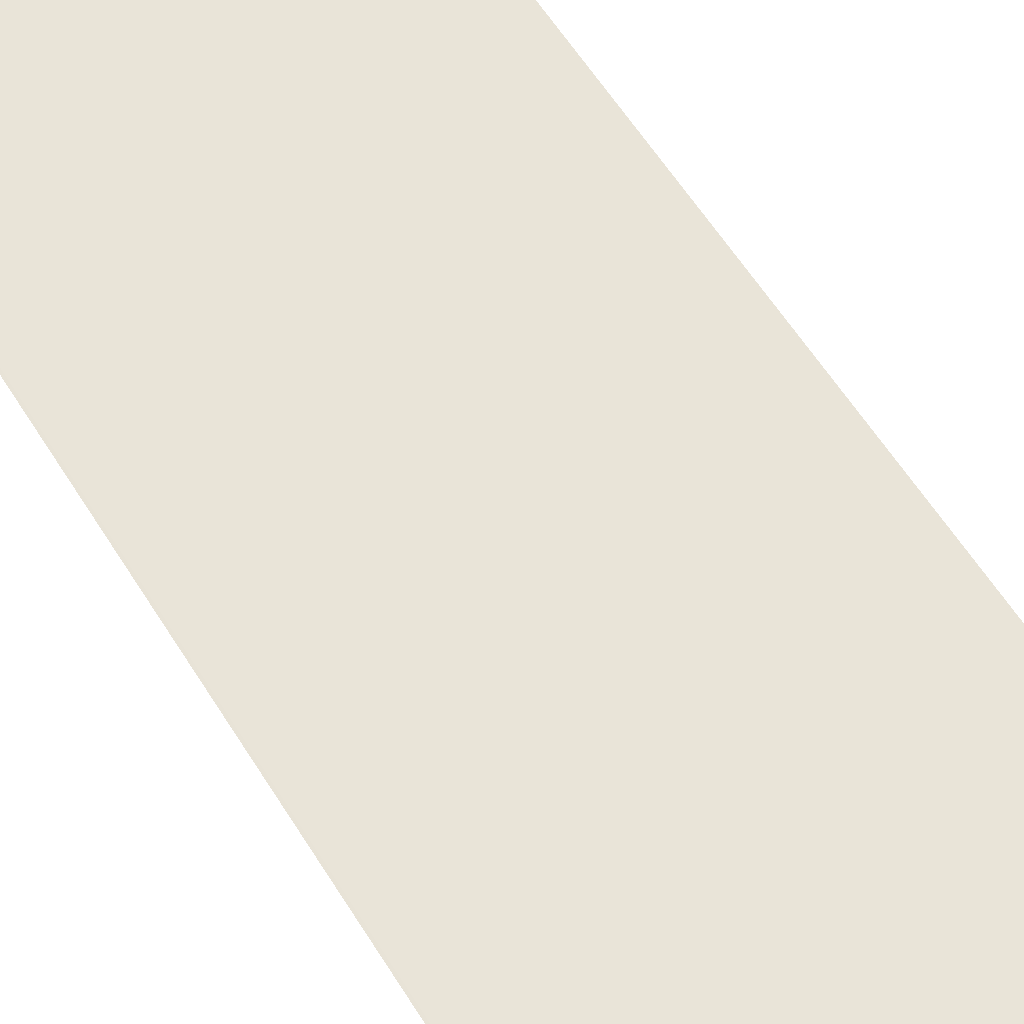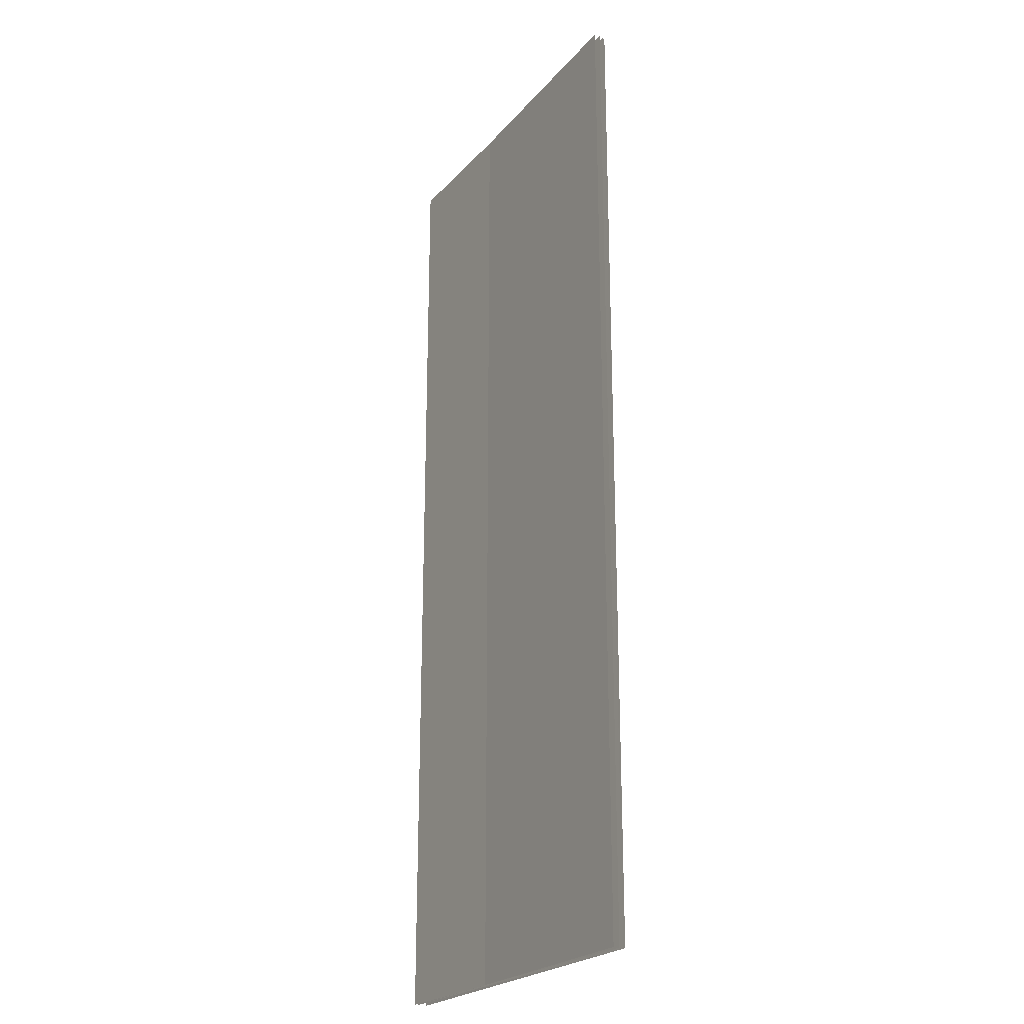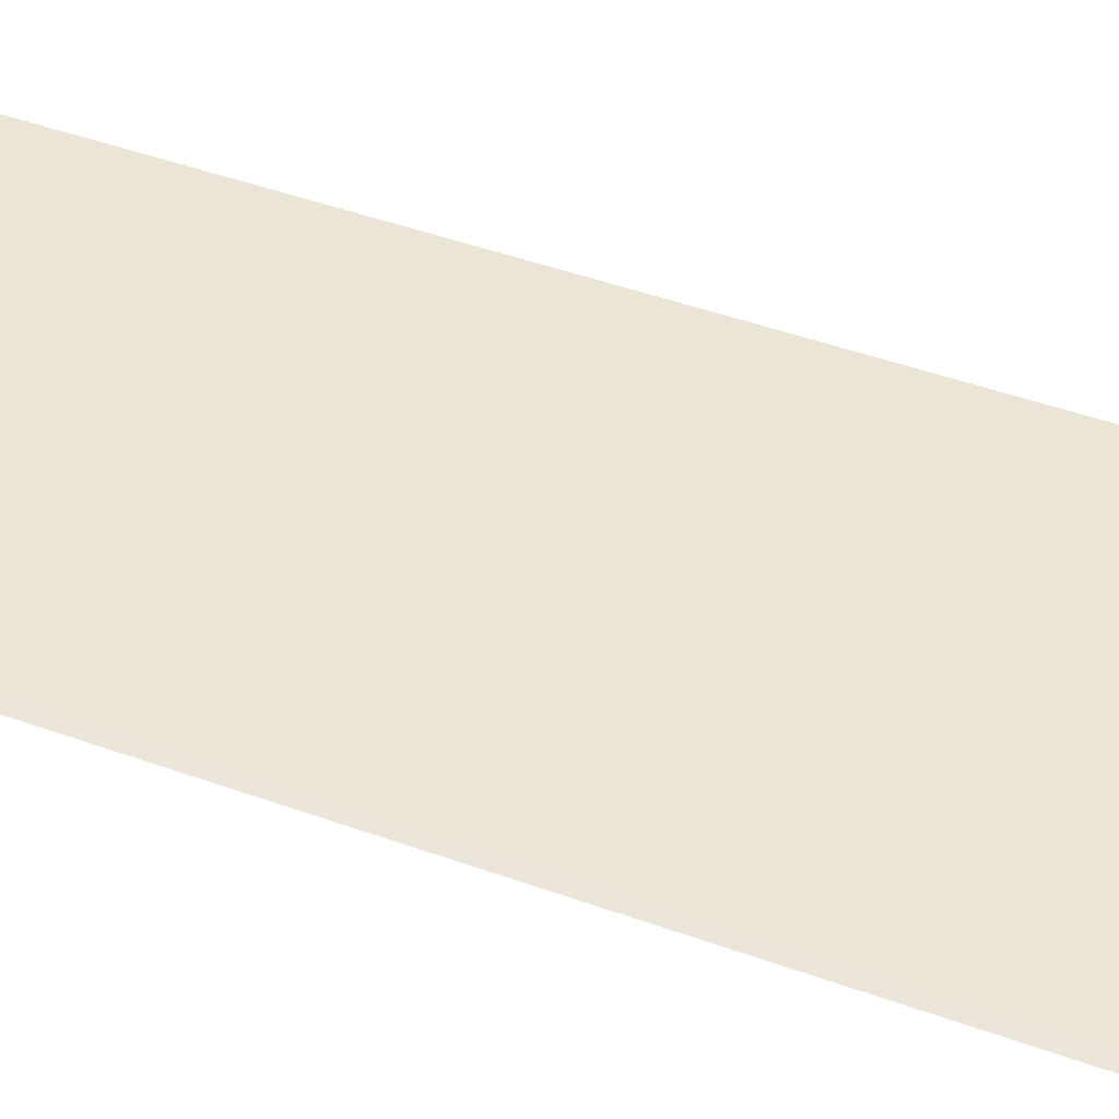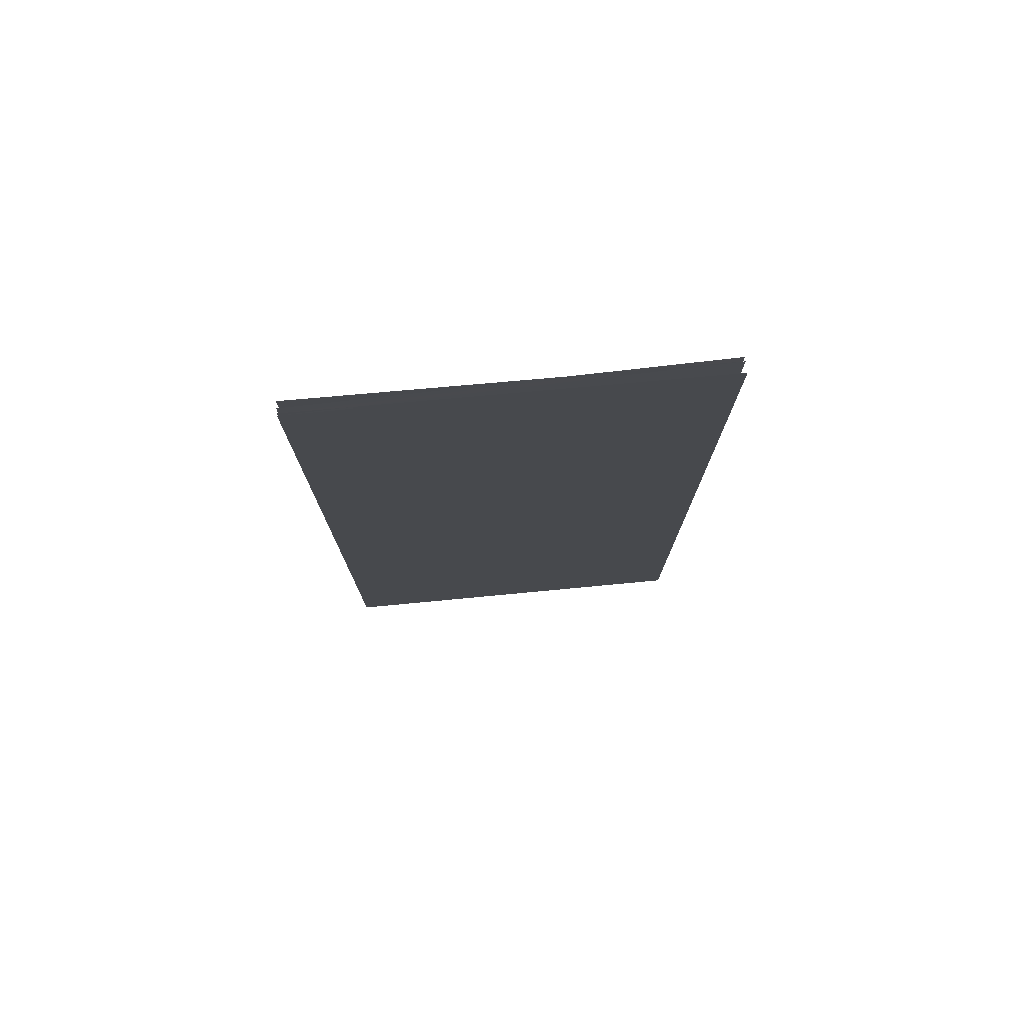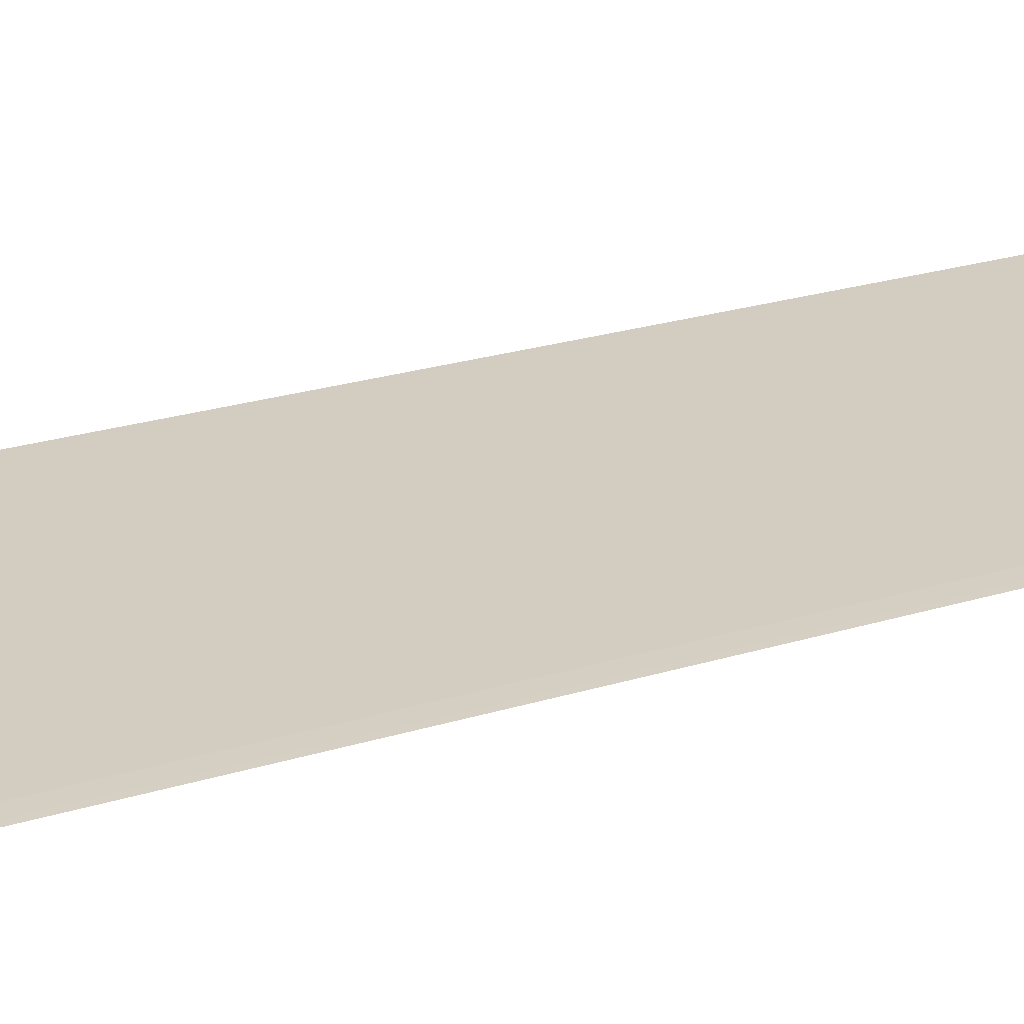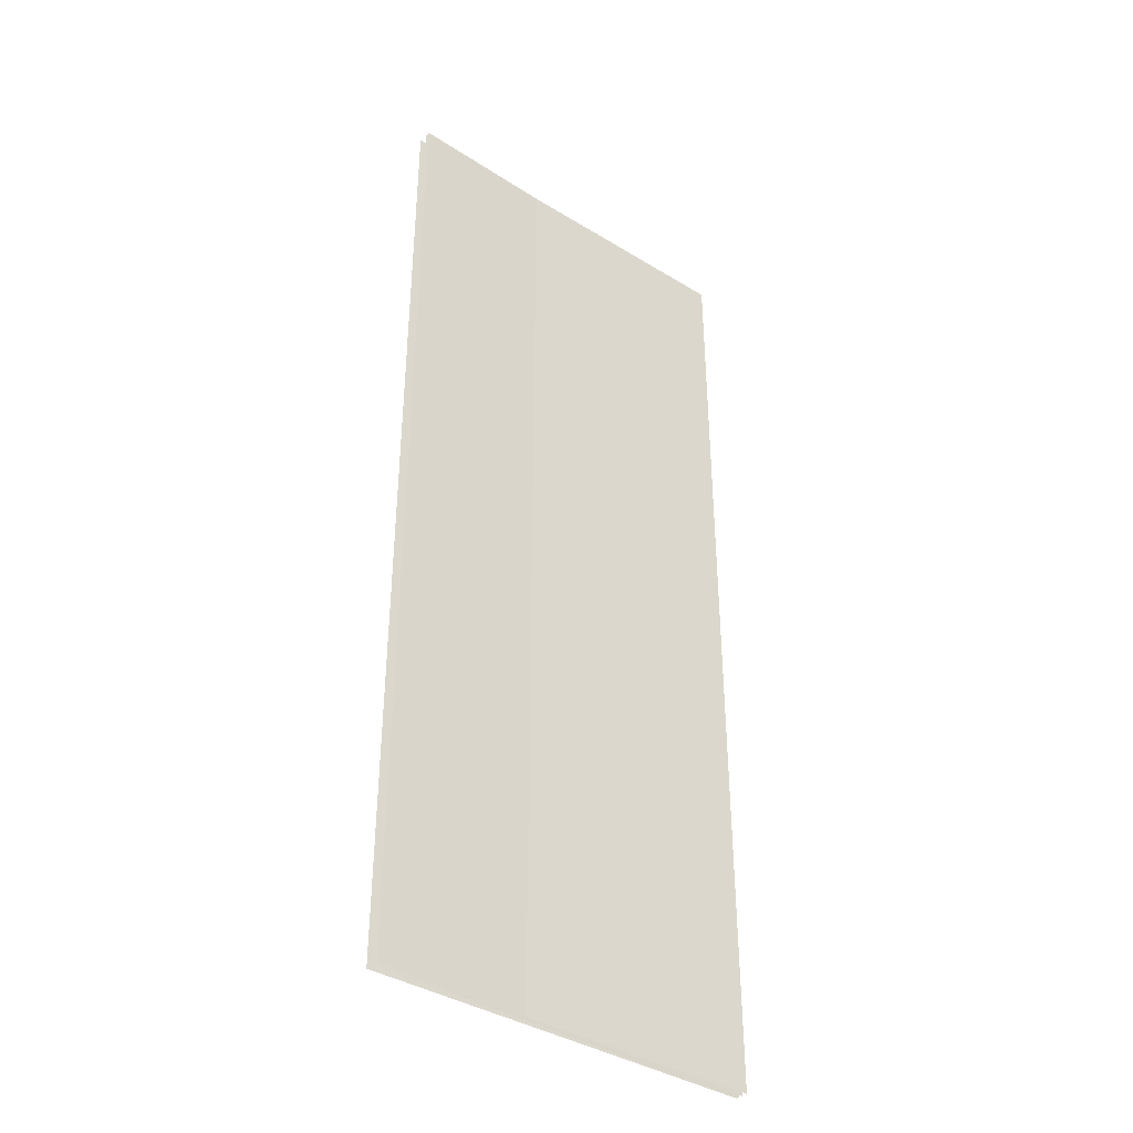
<metadata>
{"format":"obj","ext":"obj","renderer":"f3d","projection":"perspective","resolution":1024,"background":"white","views":[{"elev":60.4,"azim":-32.0,"up":"+Y"},{"elev":-23.0,"azim":60.1,"up":"+Z"},{"elev":46.0,"azim":-67.5,"up":"+Y"},{"elev":78.0,"azim":174.3,"up":"+Z"},{"elev":24.7,"azim":-116.7,"up":"+Y"},{"elev":-38.5,"azim":-38.4,"up":"+Z"}]}
</metadata>
<code>
v 0.1101 -0.004096 0.14
v 9.2e-05 -0.002813 0.14
v 0.1101 -0.00059 0.14
v 0 0 0.14
v 0.1101 -0.001131 0.14
v 0.000117 -0.003895 0.14
v 0.1101 -0.002344 0.14
v 0.1101 -0.004096 -0.14
v 9.2e-05 -0.002813 -0.14
v 0.1101 -0.00059 -0.14
v 0 0 -0.14
v 0.1101 -0.001131 -0.14
v 0.000117 -0.003895 -0.14
v 0.1101 -0.002344 -0.14
o Plane
f 2 9 8 1
f 3 10 9 2
f 4 11 10 3
f 5 12 11 4
f 6 13 12 5
f 7 14 13 6

</code>
